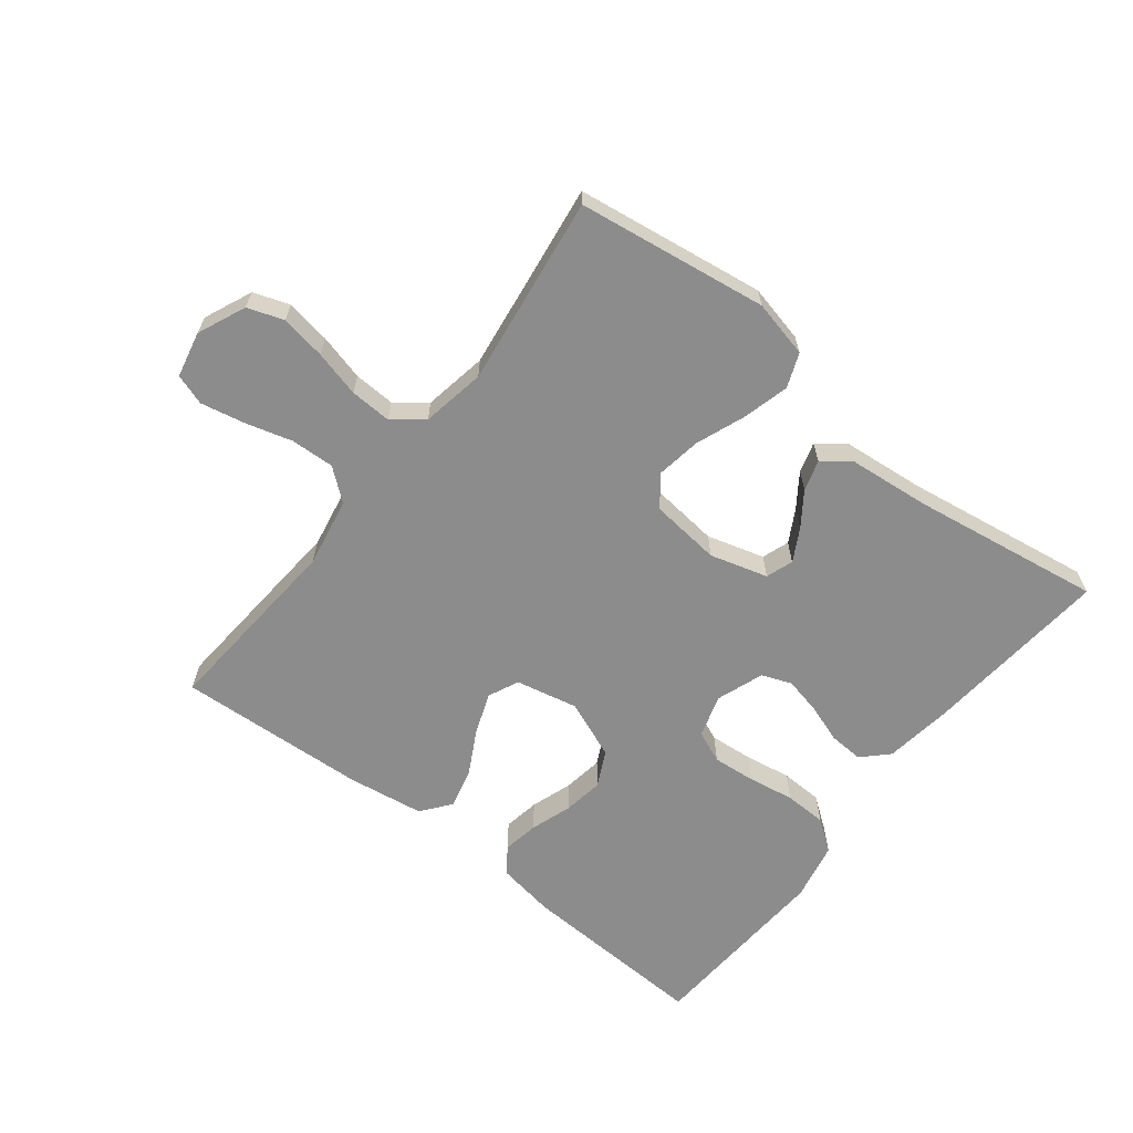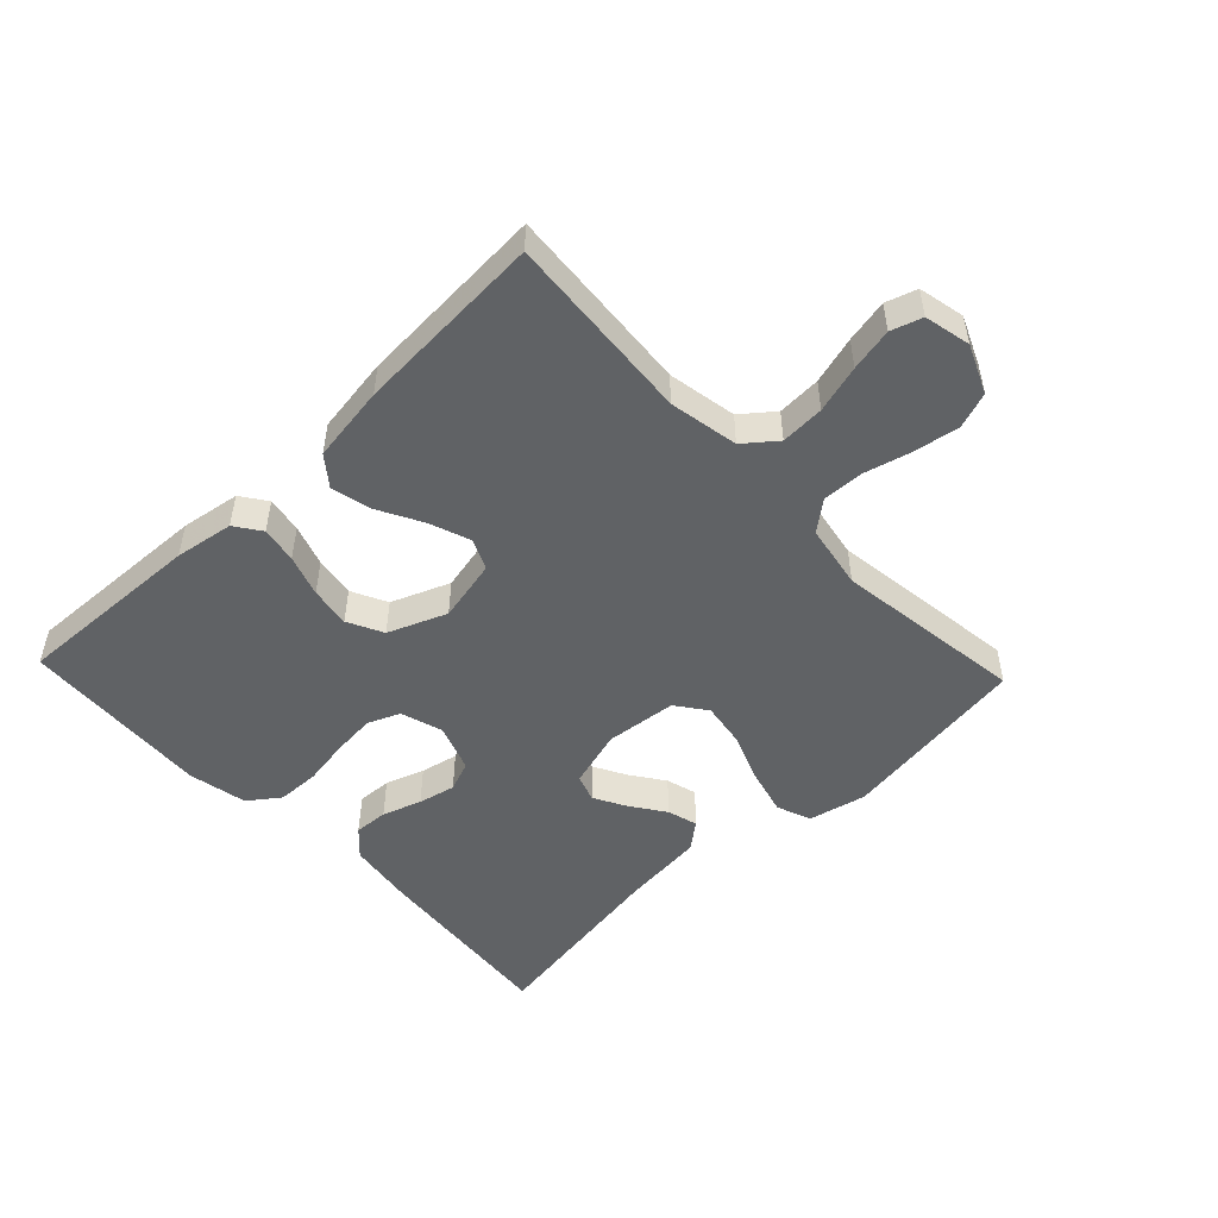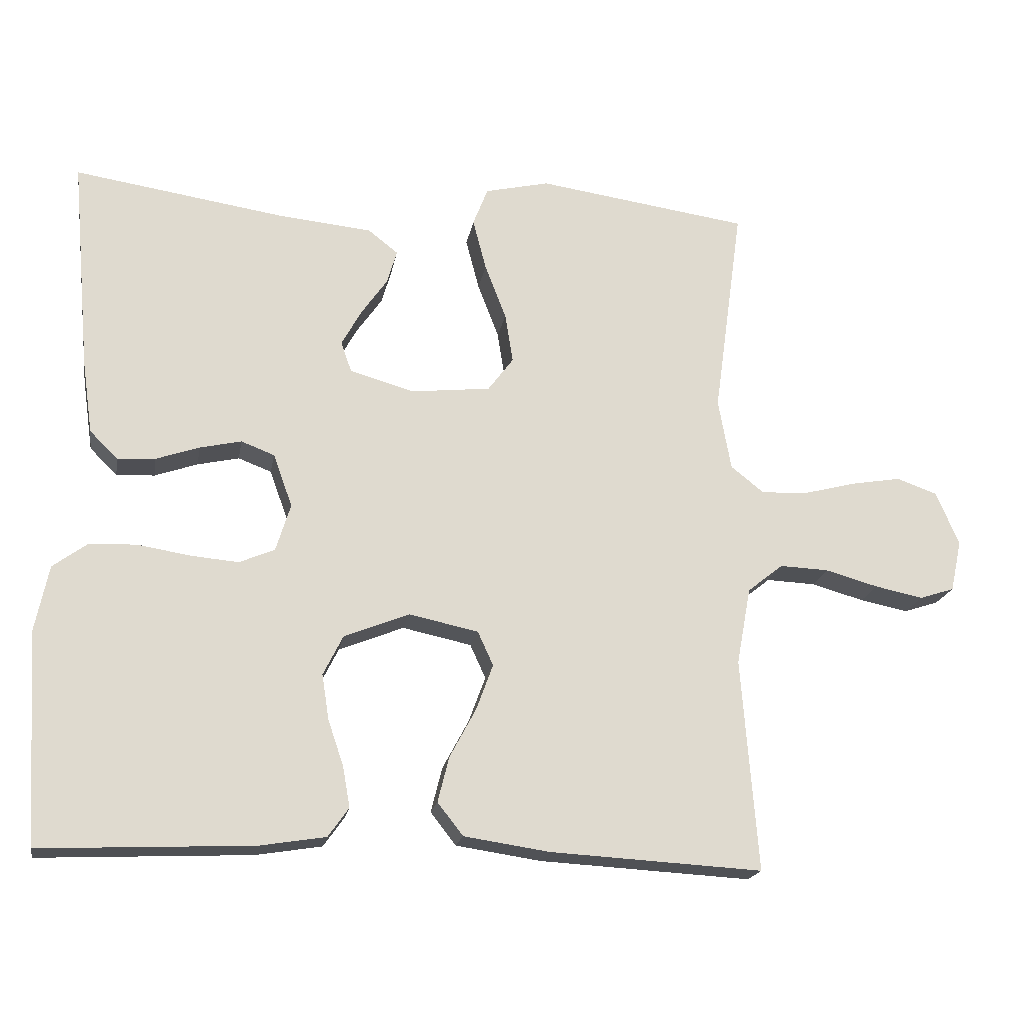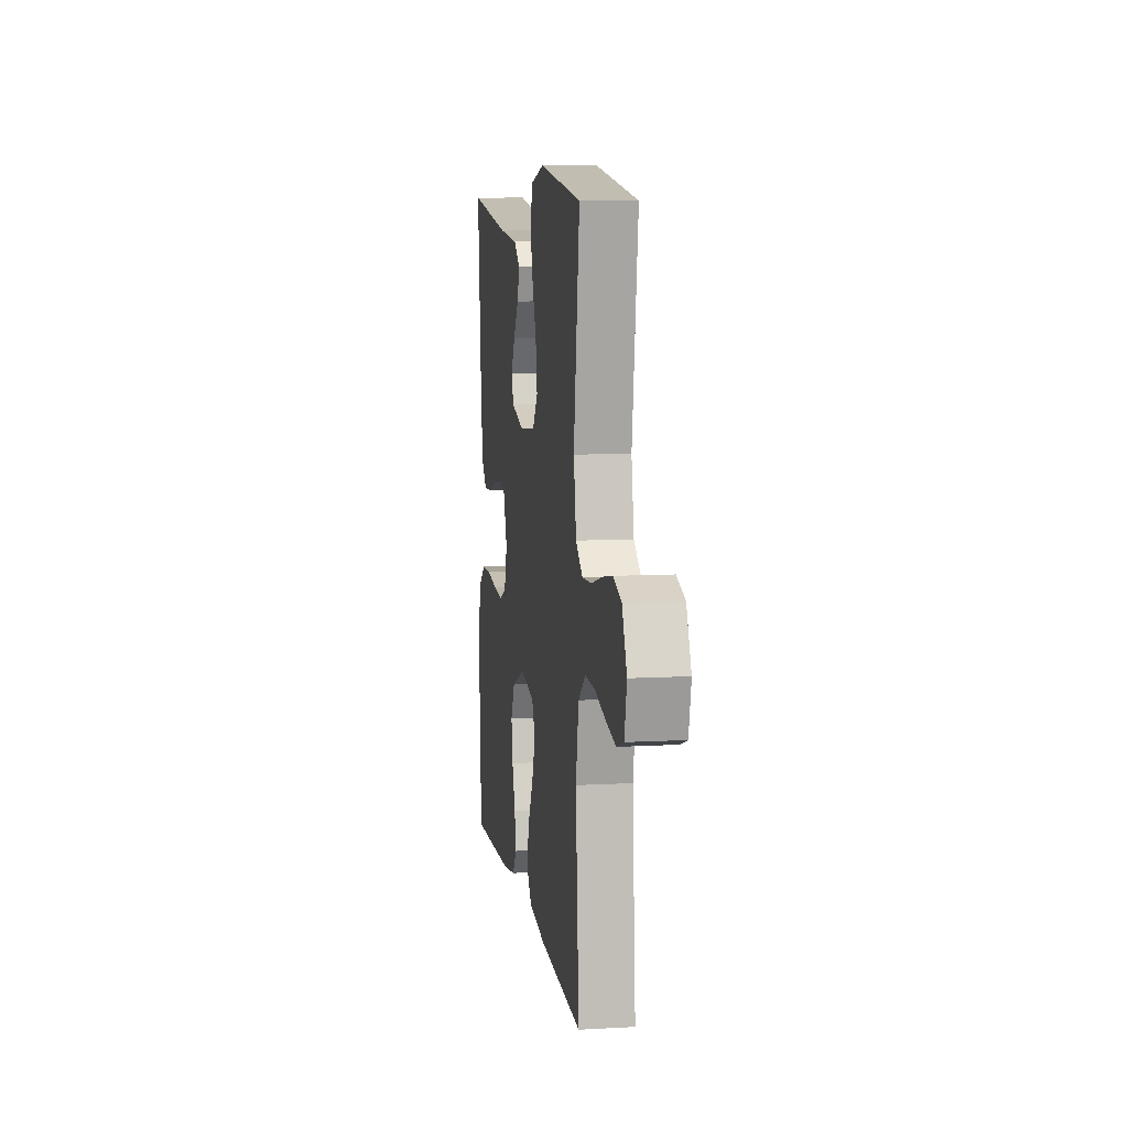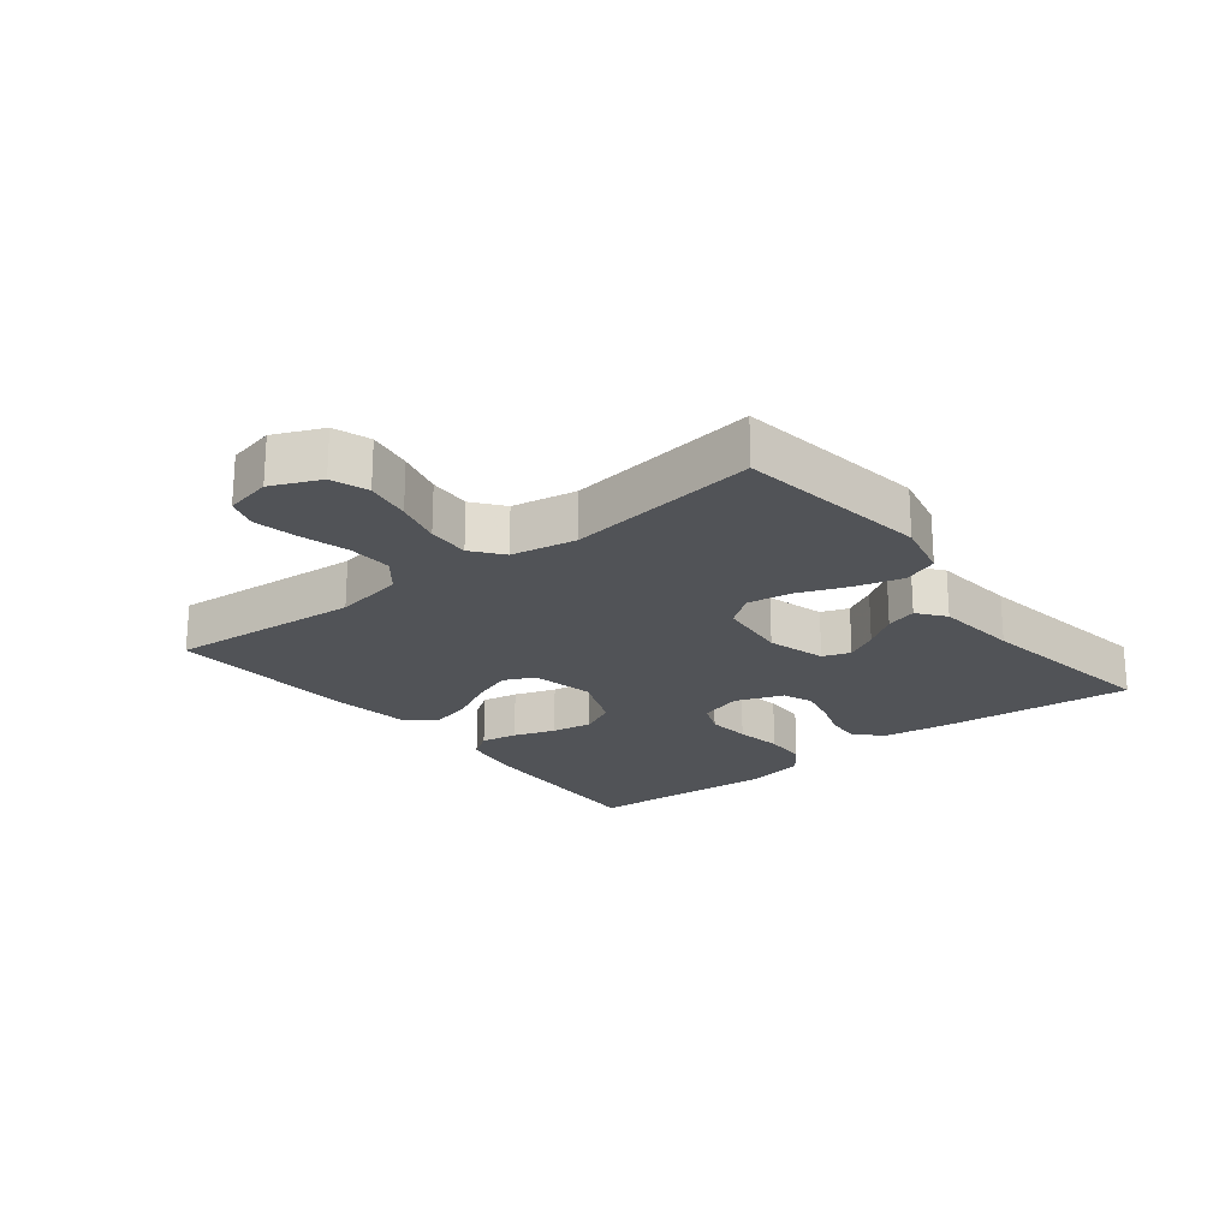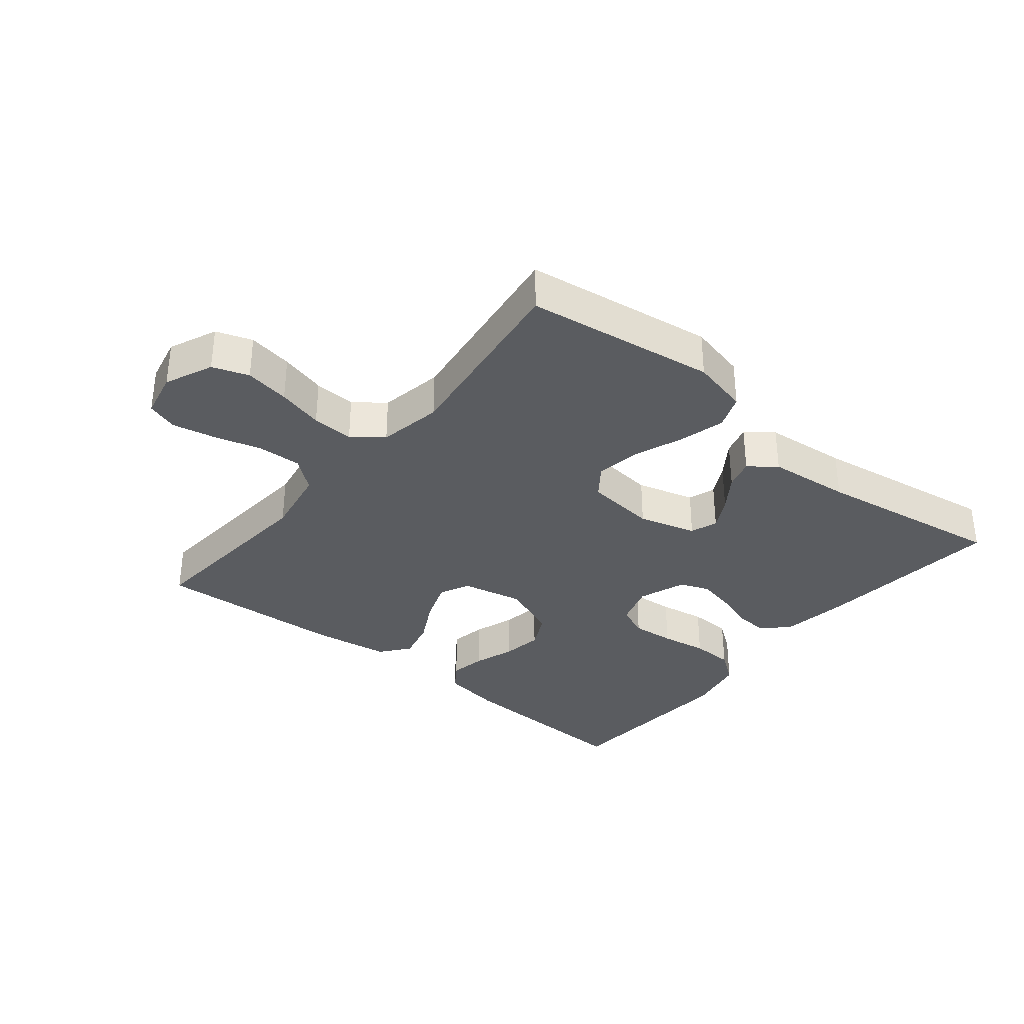
<metadata>
{"format":"obj","ext":"obj","renderer":"f3d","projection":"perspective","resolution":1024,"background":"white","views":[{"elev":-64.2,"azim":-38.1,"up":"+Y"},{"elev":-50.5,"azim":-136.5,"up":"+Y"},{"elev":-19.1,"azim":170.3,"up":"+Z"},{"elev":8.6,"azim":-98.7,"up":"+Z"},{"elev":-21.7,"azim":-51.9,"up":"+Y"},{"elev":-34.1,"azim":-39.3,"up":"+Y"}]}
</metadata>
<code>
v 0.5 0.07 -0.5
v 0.2 0.07 -0.487
v 0.107 0.07 -0.472
v 0.078 0.07 -0.431
v 0.088 0.07 -0.374
v 0.11 0.07 -0.309
v 0.12 0.07 -0.245
v 0.092 0.07 -0.189
v 0 0.07 -0.152
v -0.098 0.07 -0.173
v -0.12 0.07 -0.221
v -0.096 0.07 -0.286
v -0.059 0.07 -0.355
v -0.043 0.07 -0.419
v -0.079 0.07 -0.465
v -0.2 0.07 -0.483
v -0.5 0.07 -0.5
v -0.477 0.07 -0.2
v -0.497 0.07 -0.091
v -0.547 0.07 -0.051
v -0.616 0.07 -0.054
v -0.691 0.07 -0.075
v -0.759 0.07 -0.089
v -0.808 0.07 -0.073
v -0.824 0.07 0
v -0.791 0.07 0.076
v -0.734 0.07 0.096
v -0.663 0.07 0.084
v -0.59 0.07 0.065
v -0.524 0.07 0.062
v -0.477 0.07 0.099
v -0.459 0.07 0.2
v -0.5 0.07 0.5
v -0.2 0.07 0.543
v -0.109 0.07 0.522
v -0.088 0.07 0.468
v -0.107 0.07 0.395
v -0.137 0.07 0.317
v -0.148 0.07 0.247
v -0.112 0.07 0.199
v 0 0.07 0.187
v 0.091 0.07 0.213
v 0.106 0.07 0.256
v 0.078 0.07 0.307
v 0.041 0.07 0.36
v 0.027 0.07 0.408
v 0.069 0.07 0.441
v 0.2 0.07 0.454
v 0.5 0.07 0.5
v 0.473 0.07 0.2
v 0.458 0.07 0.095
v 0.419 0.07 0.056
v 0.365 0.07 0.059
v 0.304 0.07 0.08
v 0.245 0.07 0.093
v 0.198 0.07 0.075
v 0.171 0.07 0
v 0.192 0.07 -0.067
v 0.242 0.07 -0.088
v 0.31 0.07 -0.082
v 0.383 0.07 -0.07
v 0.45 0.07 -0.072
v 0.499 0.07 -0.108
v 0.518 0.07 -0.2
v 0.5 0 -0.5
v 0.2 0 -0.487
v 0.107 0 -0.472
v 0.078 0 -0.431
v 0.088 0 -0.374
v 0.11 0 -0.309
v 0.12 0 -0.245
v 0.092 0 -0.189
v 0 0 -0.152
v -0.098 0 -0.173
v -0.12 0 -0.221
v -0.096 0 -0.286
v -0.059 0 -0.355
v -0.043 0 -0.419
v -0.079 0 -0.465
v -0.2 0 -0.483
v -0.5 0 -0.5
v -0.477 0 -0.2
v -0.497 0 -0.091
v -0.547 0 -0.051
v -0.616 0 -0.054
v -0.691 0 -0.075
v -0.759 0 -0.089
v -0.808 0 -0.073
v -0.824 0 0
v -0.791 0 0.076
v -0.734 0 0.096
v -0.663 0 0.084
v -0.59 0 0.065
v -0.524 0 0.062
v -0.477 0 0.099
v -0.459 0 0.2
v -0.5 0 0.5
v -0.2 0 0.543
v -0.109 0 0.522
v -0.088 0 0.468
v -0.107 0 0.395
v -0.137 0 0.317
v -0.148 0 0.247
v -0.112 0 0.199
v 0 0 0.187
v 0.091 0 0.213
v 0.106 0 0.256
v 0.078 0 0.307
v 0.041 0 0.36
v 0.027 0 0.408
v 0.069 0 0.441
v 0.2 0 0.454
v 0.5 0 0.5
v 0.473 0 0.2
v 0.458 0 0.095
v 0.419 0 0.056
v 0.365 0 0.059
v 0.304 0 0.08
v 0.245 0 0.093
v 0.198 0 0.075
v 0.171 0 0
v 0.192 0 -0.067
v 0.242 0 -0.088
v 0.31 0 -0.082
v 0.383 0 -0.07
v 0.45 0 -0.072
v 0.499 0 -0.108
v 0.518 0 -0.2
f 60 61 62 63
f 59 60 63 64
f 51 52 53 54
f 51 54 55
f 48 49 50 51
f 48 51 55
f 47 48 55 56
f 44 45 46 47
f 43 44 47
f 35 36 37 38
f 35 38 39
f 32 33 34 35
f 31 32 35 39
f 30 31 39 40
f 26 27 28 29
f 24 25 26 29
f 24 29 30
f 21 22 23 24
f 21 24 30 40
f 15 16 17 18
f 15 18 19
f 12 13 14 15
f 11 12 15 19
f 10 11 19 20
f 3 4 5 6
f 3 6 7
f 2 3 7
f 59 64 1 2
f 58 59 2 7
f 57 58 7 8
f 43 47 56 57
f 42 43 57 8
f 41 42 8 9
f 20 21 40 41
f 9 10 20 41
f 127 126 125 124
f 128 127 124 123
f 118 117 116 115
f 119 118 115
f 115 114 113 112
f 119 115 112
f 120 119 112 111
f 111 110 109 108
f 111 108 107
f 102 101 100 99
f 103 102 99
f 99 98 97 96
f 103 99 96 95
f 104 103 95 94
f 93 92 91 90
f 93 90 89 88
f 94 93 88
f 88 87 86 85
f 104 94 88 85
f 82 81 80 79
f 83 82 79
f 79 78 77 76
f 83 79 76 75
f 84 83 75 74
f 70 69 68 67
f 71 70 67
f 71 67 66
f 66 65 128 123
f 71 66 123 122
f 72 71 122 121
f 121 120 111 107
f 72 121 107 106
f 73 72 106 105
f 105 104 85 84
f 105 84 74 73
f 1 65 66 2
f 2 66 67 3
f 3 67 68 4
f 4 68 69 5
f 5 69 70 6
f 6 70 71 7
f 7 71 72 8
f 8 72 73 9
f 9 73 74 10
f 10 74 75 11
f 11 75 76 12
f 12 76 77 13
f 13 77 78 14
f 14 78 79 15
f 15 79 80 16
f 16 80 81 17
f 17 81 82 18
f 18 82 83 19
f 19 83 84 20
f 20 84 85 21
f 21 85 86 22
f 22 86 87 23
f 23 87 88 24
f 24 88 89 25
f 25 89 90 26
f 26 90 91 27
f 27 91 92 28
f 28 92 93 29
f 29 93 94 30
f 30 94 95 31
f 31 95 96 32
f 32 96 97 33
f 33 97 98 34
f 34 98 99 35
f 35 99 100 36
f 36 100 101 37
f 37 101 102 38
f 38 102 103 39
f 39 103 104 40
f 40 104 105 41
f 41 105 106 42
f 42 106 107 43
f 43 107 108 44
f 44 108 109 45
f 45 109 110 46
f 46 110 111 47
f 47 111 112 48
f 48 112 113 49
f 49 113 114 50
f 50 114 115 51
f 51 115 116 52
f 52 116 117 53
f 53 117 118 54
f 54 118 119 55
f 55 119 120 56
f 56 120 121 57
f 57 121 122 58
f 58 122 123 59
f 59 123 124 60
f 60 124 125 61
f 61 125 126 62
f 62 126 127 63
f 63 127 128 64
f 64 128 65 1

</code>
